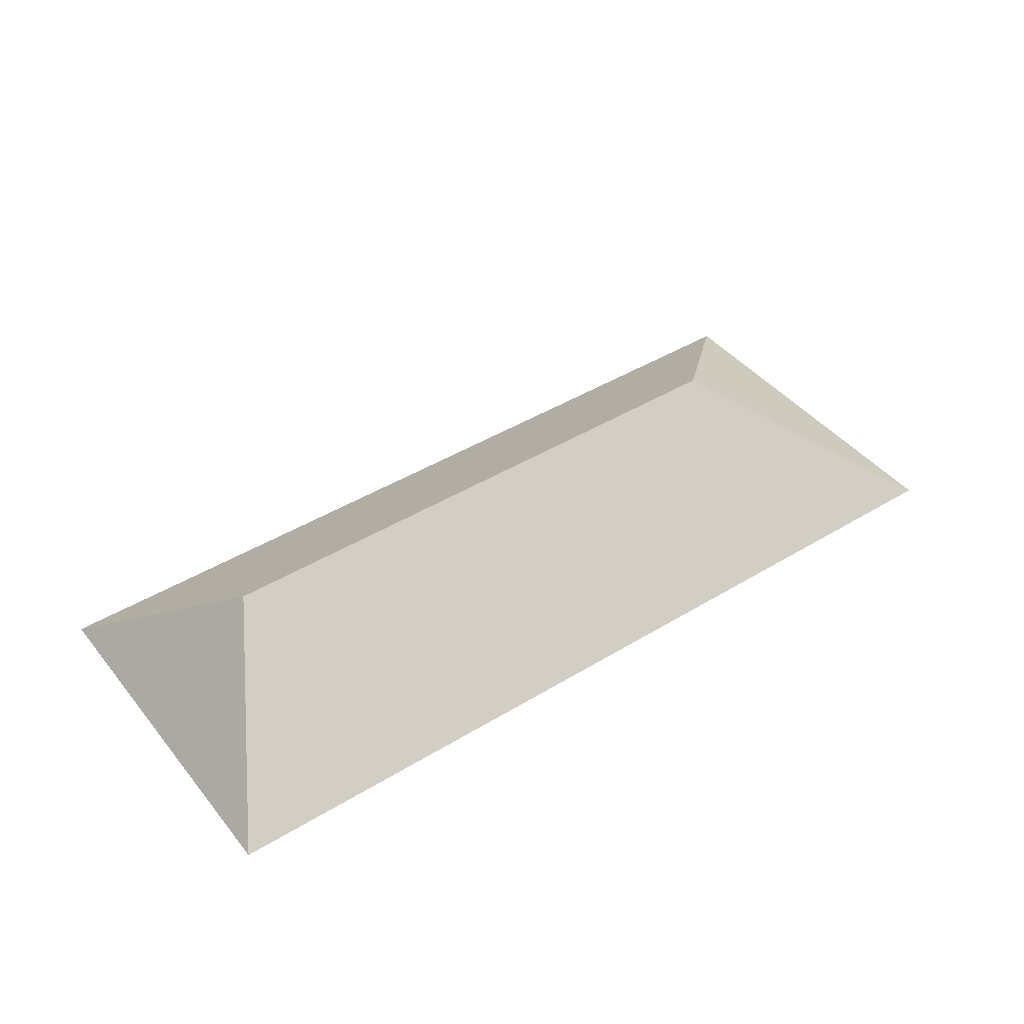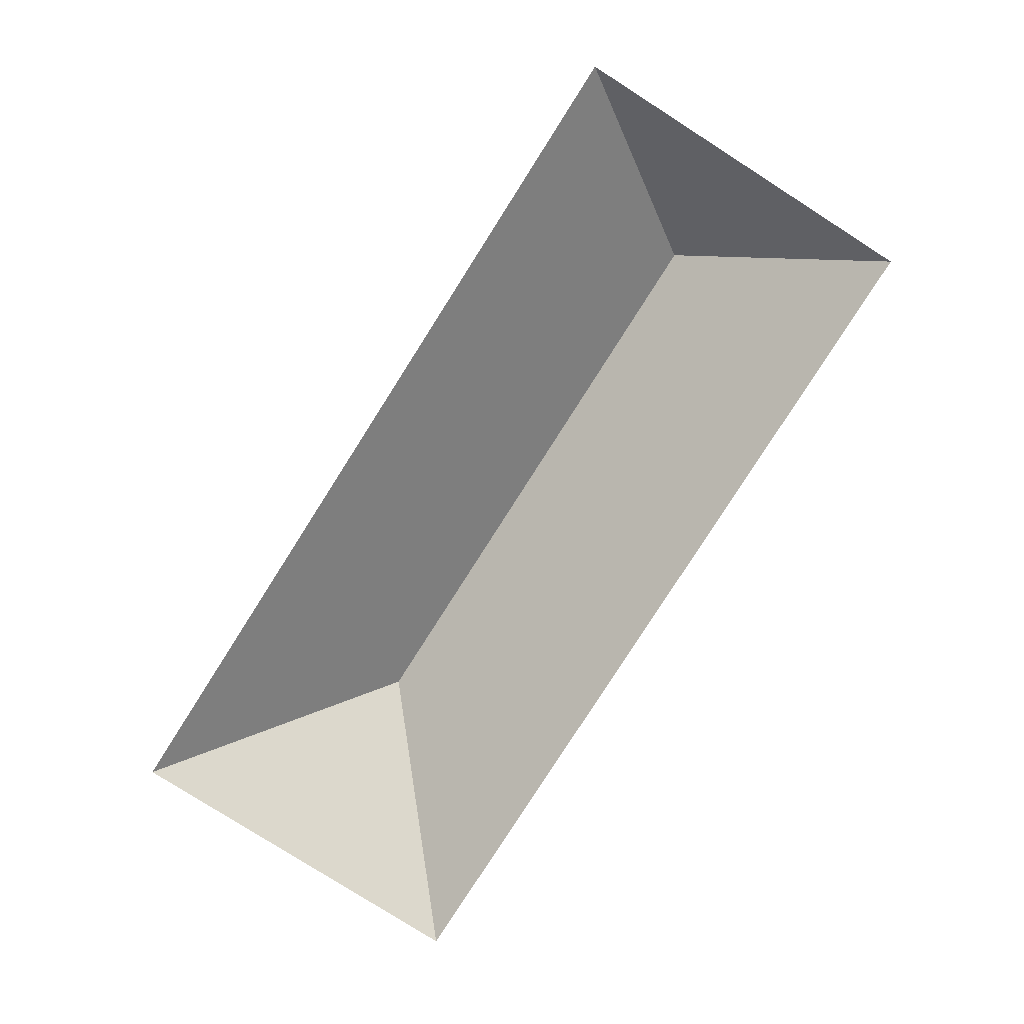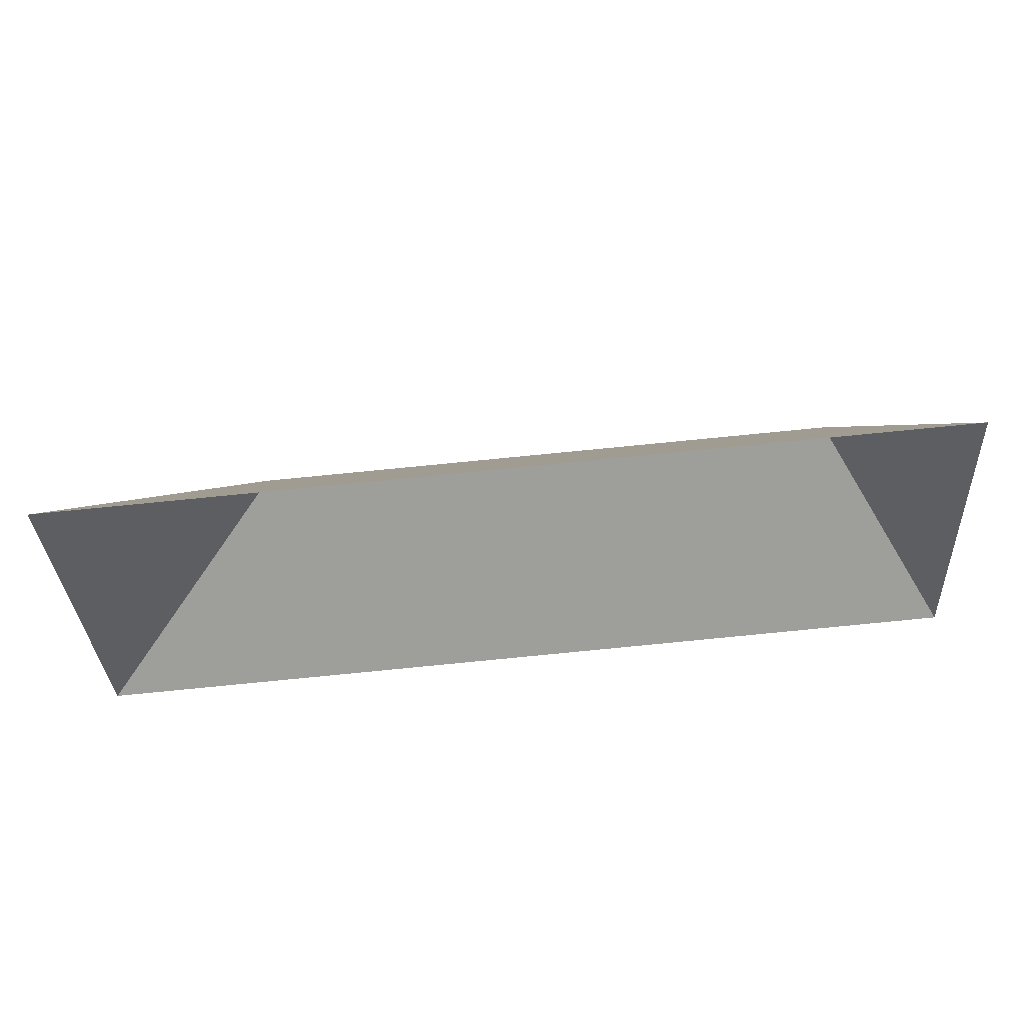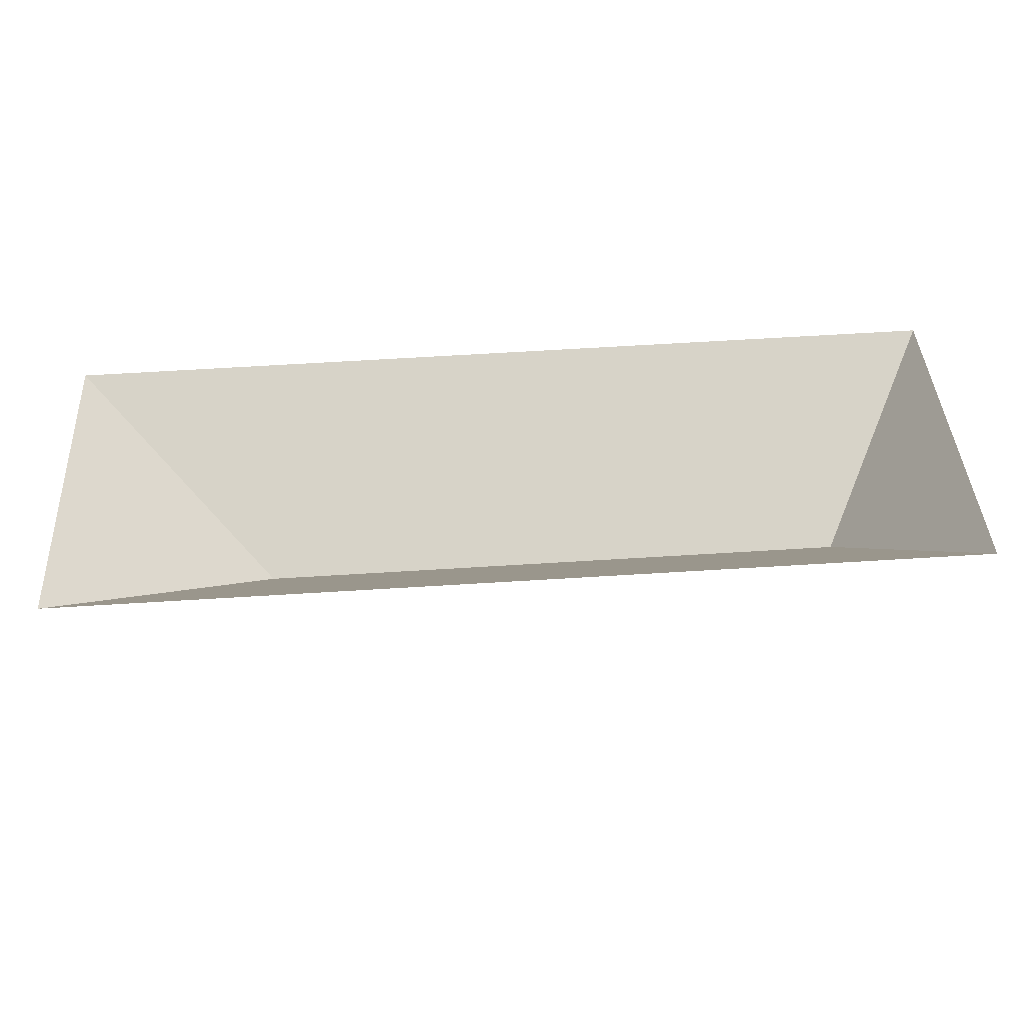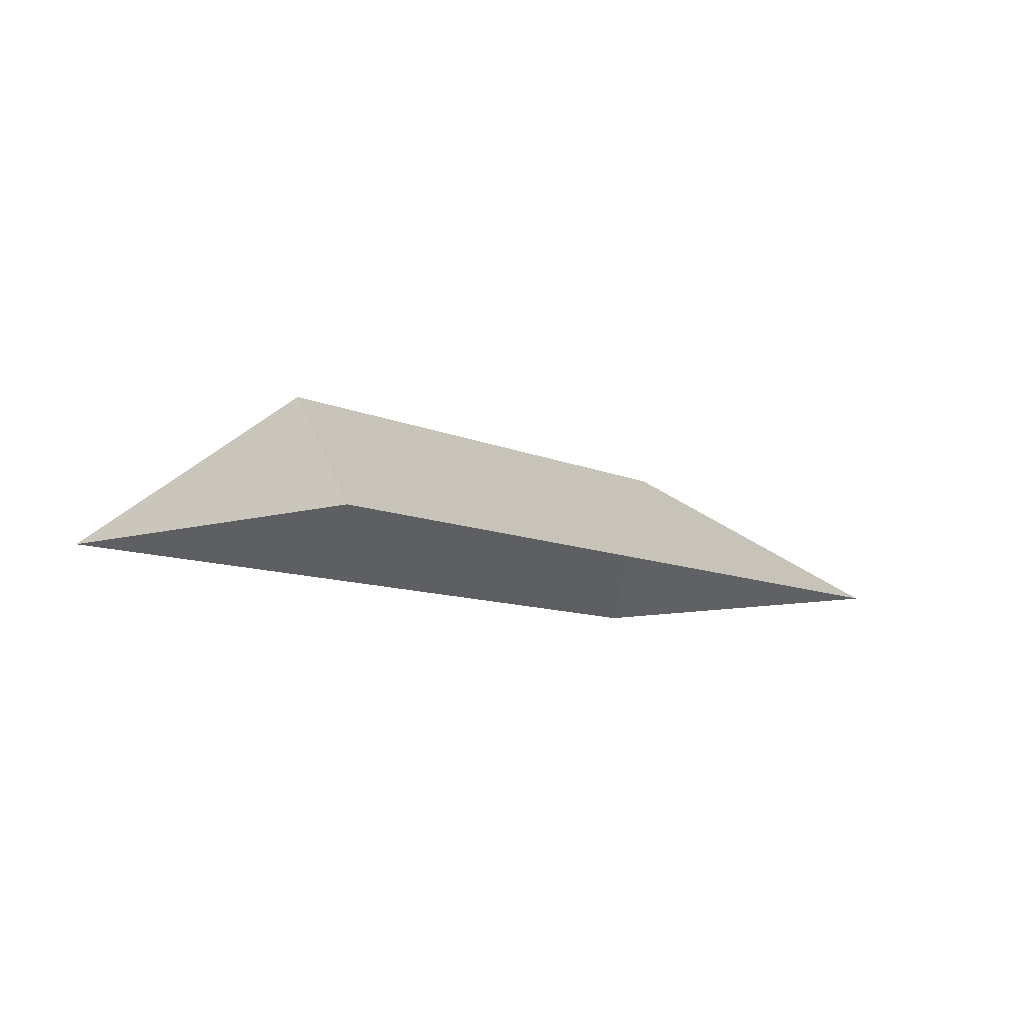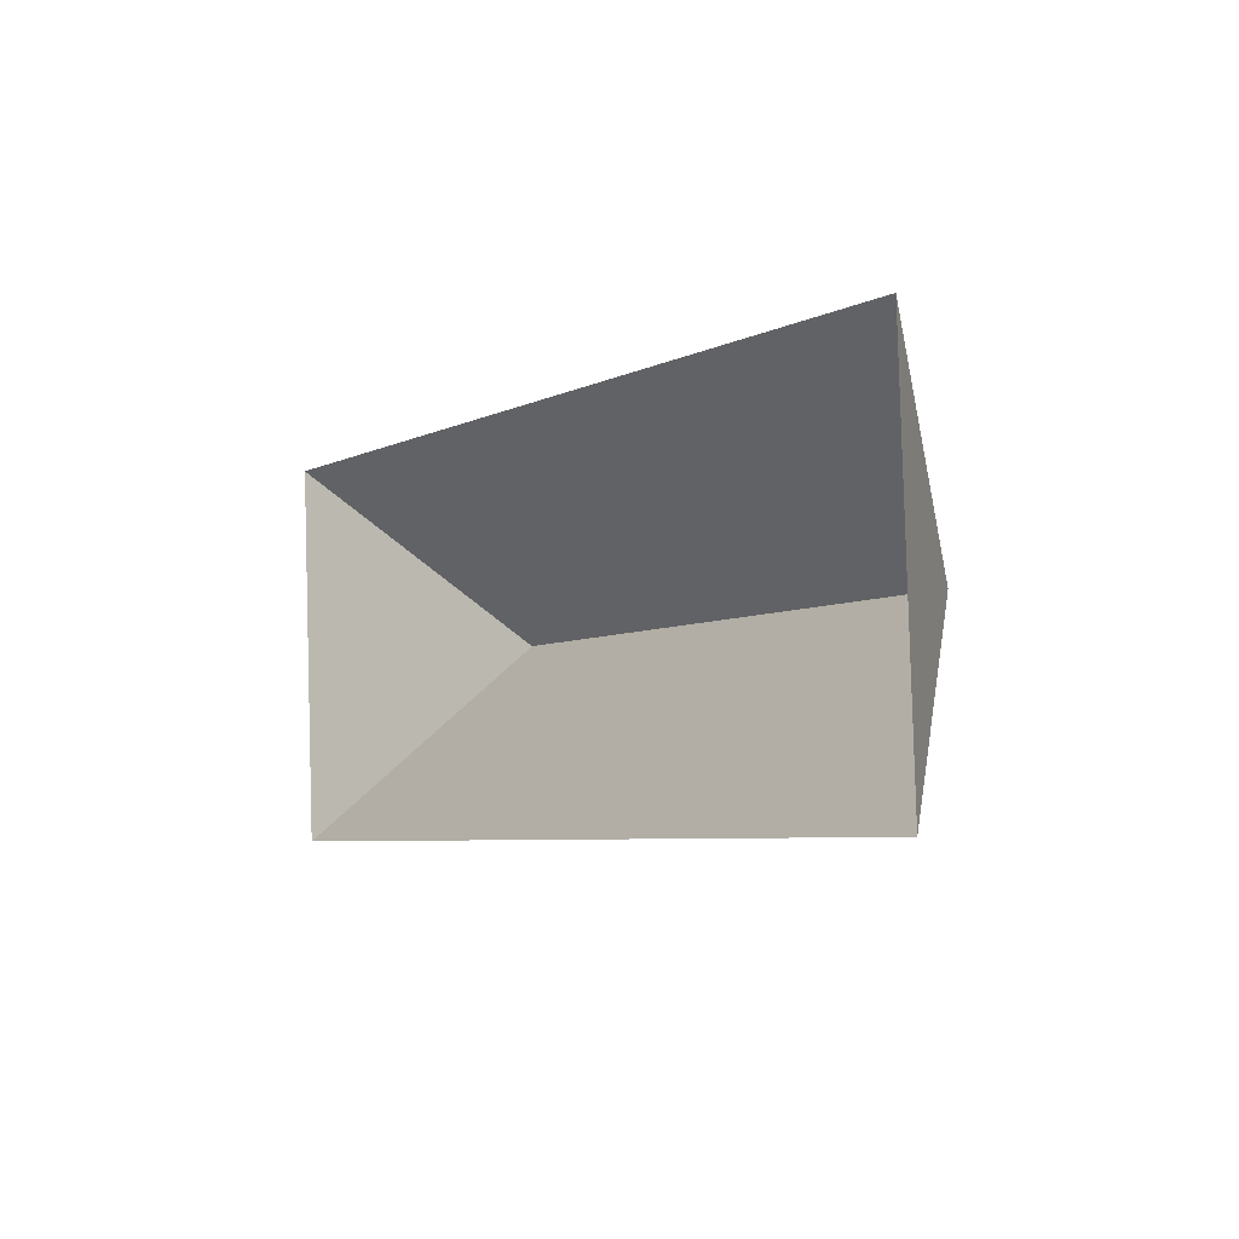
<metadata>
{"format":"obj","ext":"obj","renderer":"f3d","projection":"perspective","resolution":1024,"background":"white","views":[{"elev":43.2,"azim":141.2,"up":"+Y"},{"elev":-79.7,"azim":54.5,"up":"+Y"},{"elev":57.2,"azim":-4.6,"up":"+Z"},{"elev":-50.0,"azim":1.7,"up":"+Z"},{"elev":-9.4,"azim":126.1,"up":"+Y"},{"elev":-2.1,"azim":55.8,"up":"+Z"}]}
</metadata>
<code>
o CG10_500_039064_0027_roof
v 31.8 75 -218.8
v 477.8 75 -195.2
v 124.1 145 -123.5
v 416.7 144.9 -108.1
v 22.19 75 -35
v 468.2 75 -11.69
v 31.8 0 -218.8
v 477.8 0 -195.2
v 468.2 0 -11.69
v 22.19 0 -35
f 5 3 1
f 5 6 4 3
f 6 4 2
f 2 1 3 4

</code>
